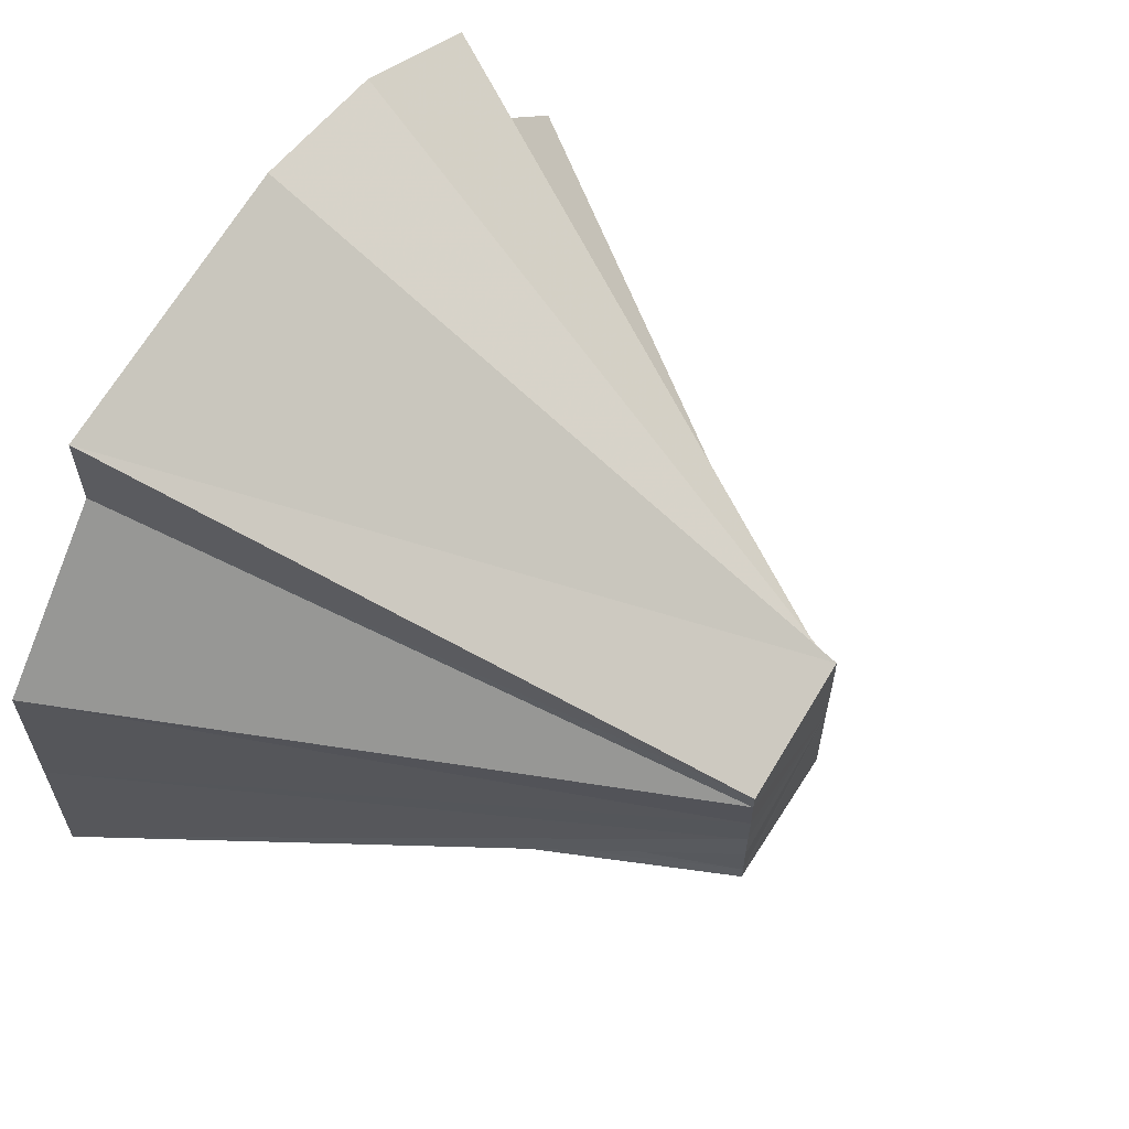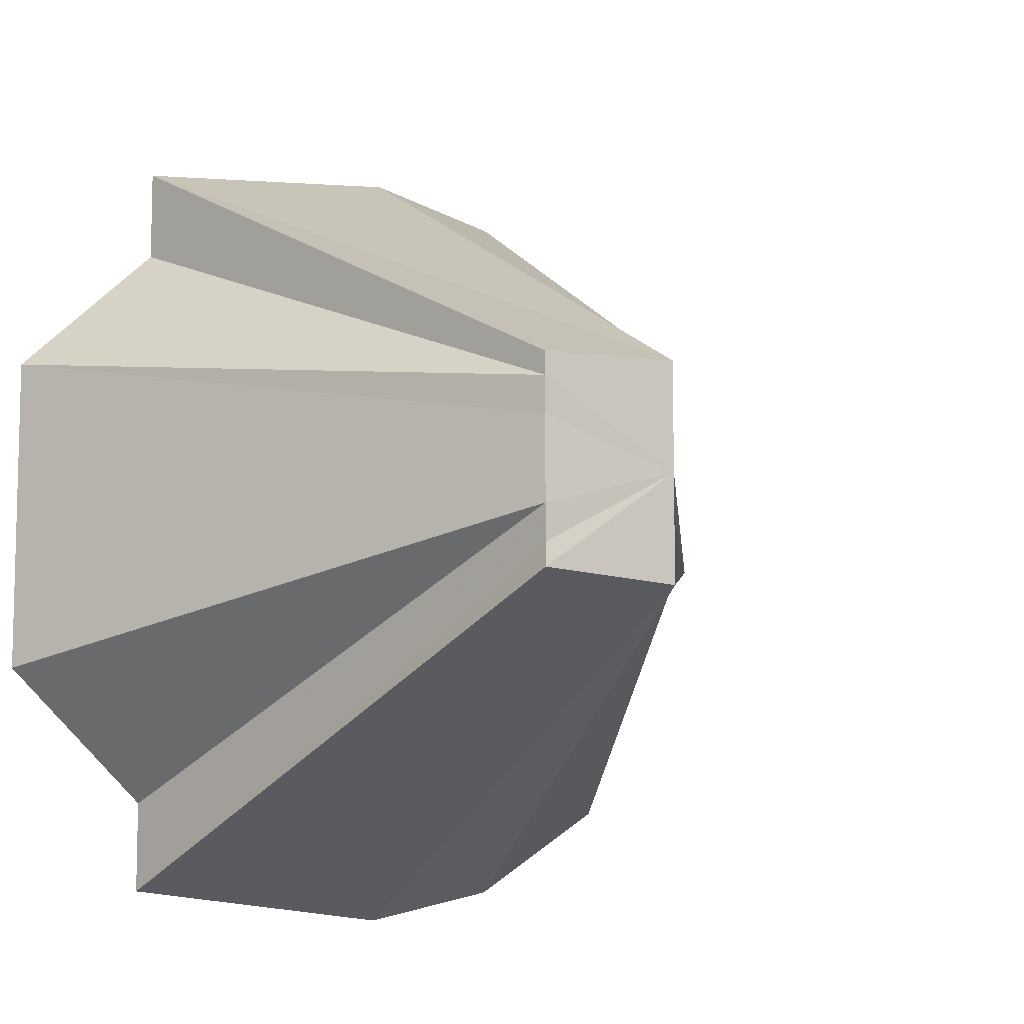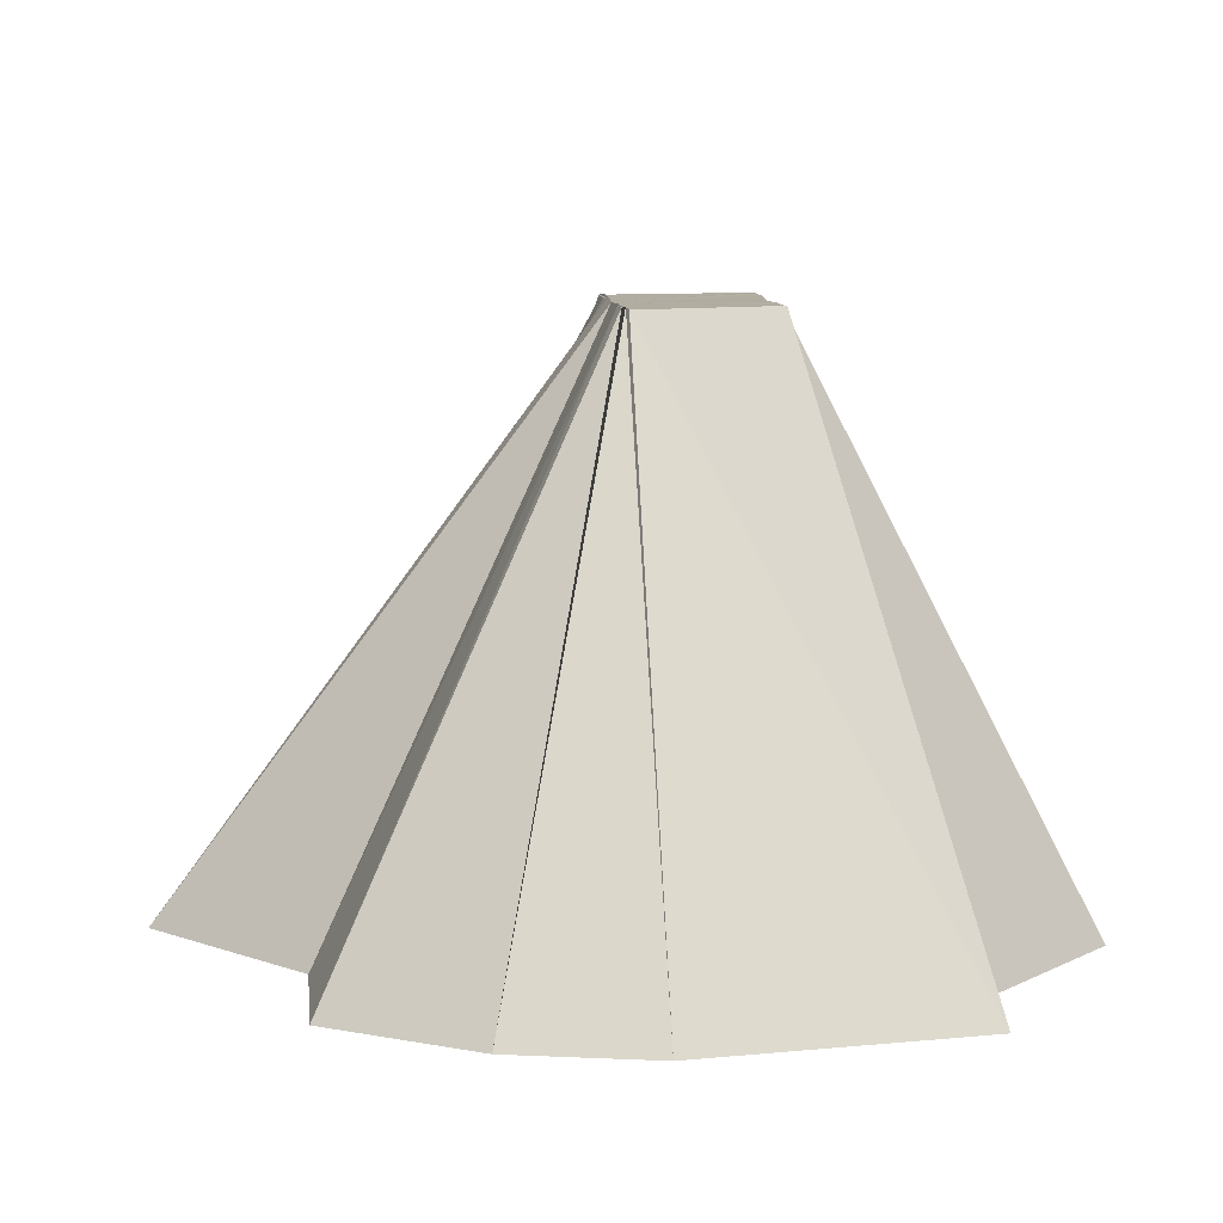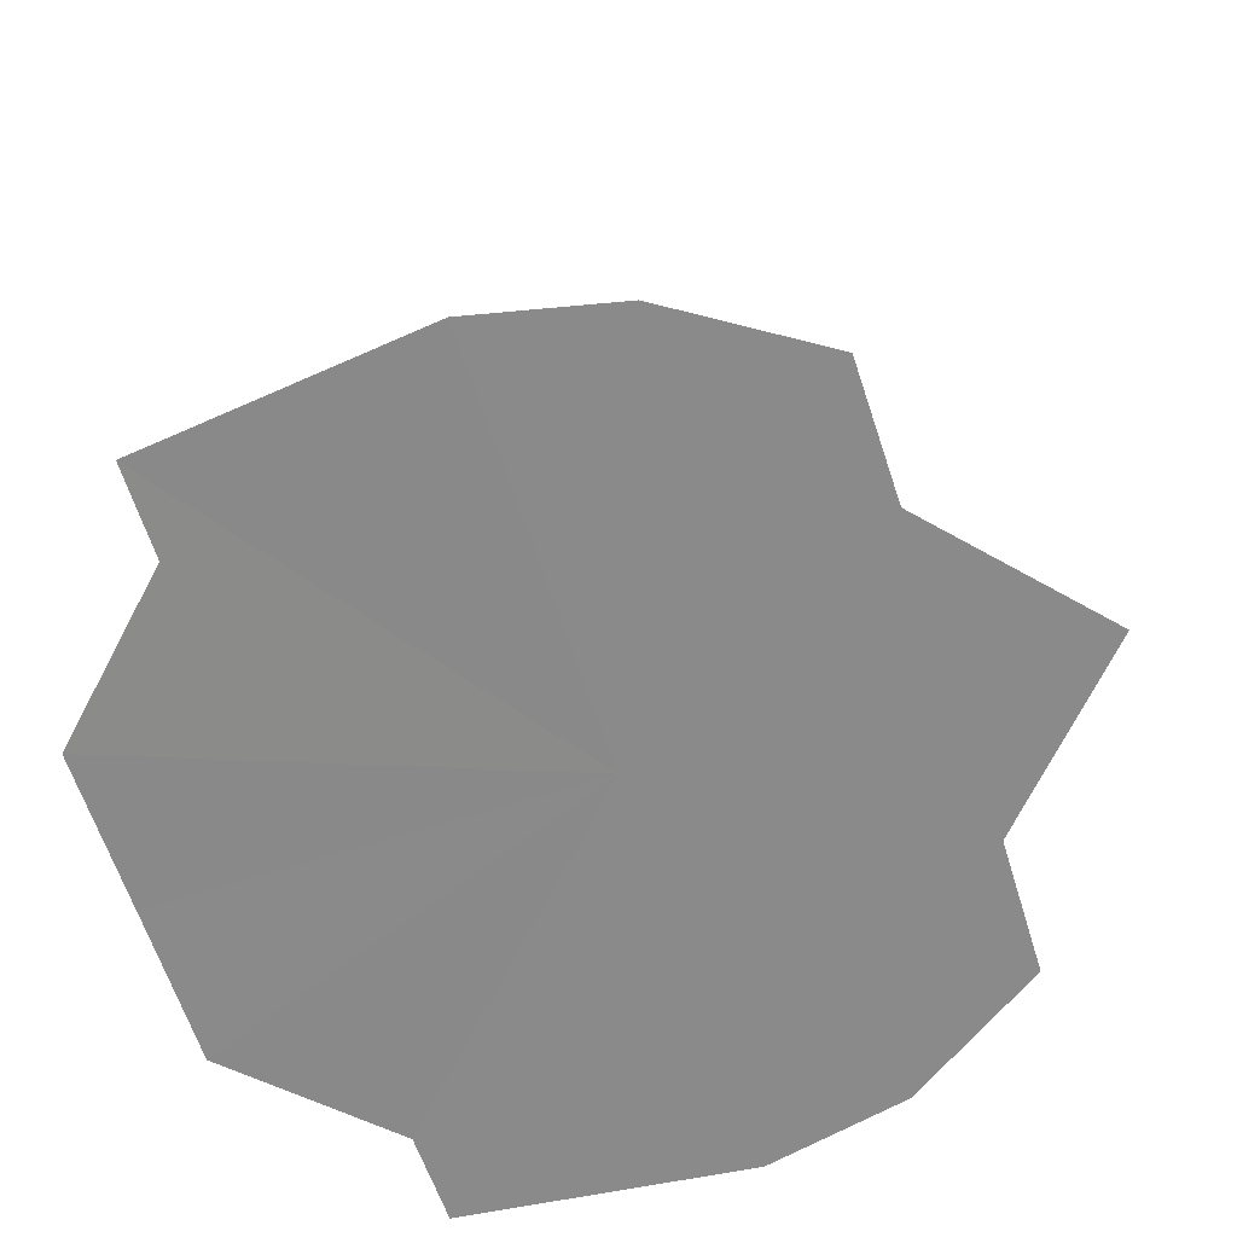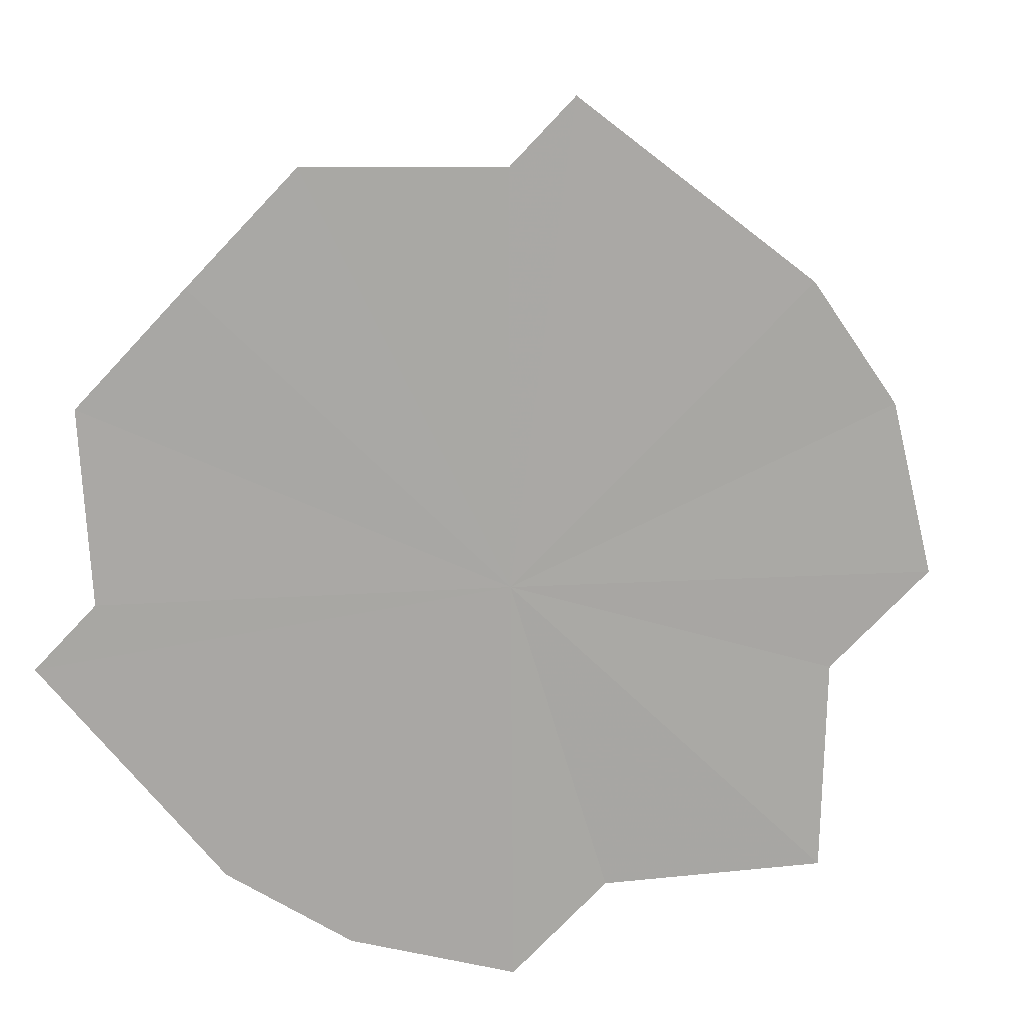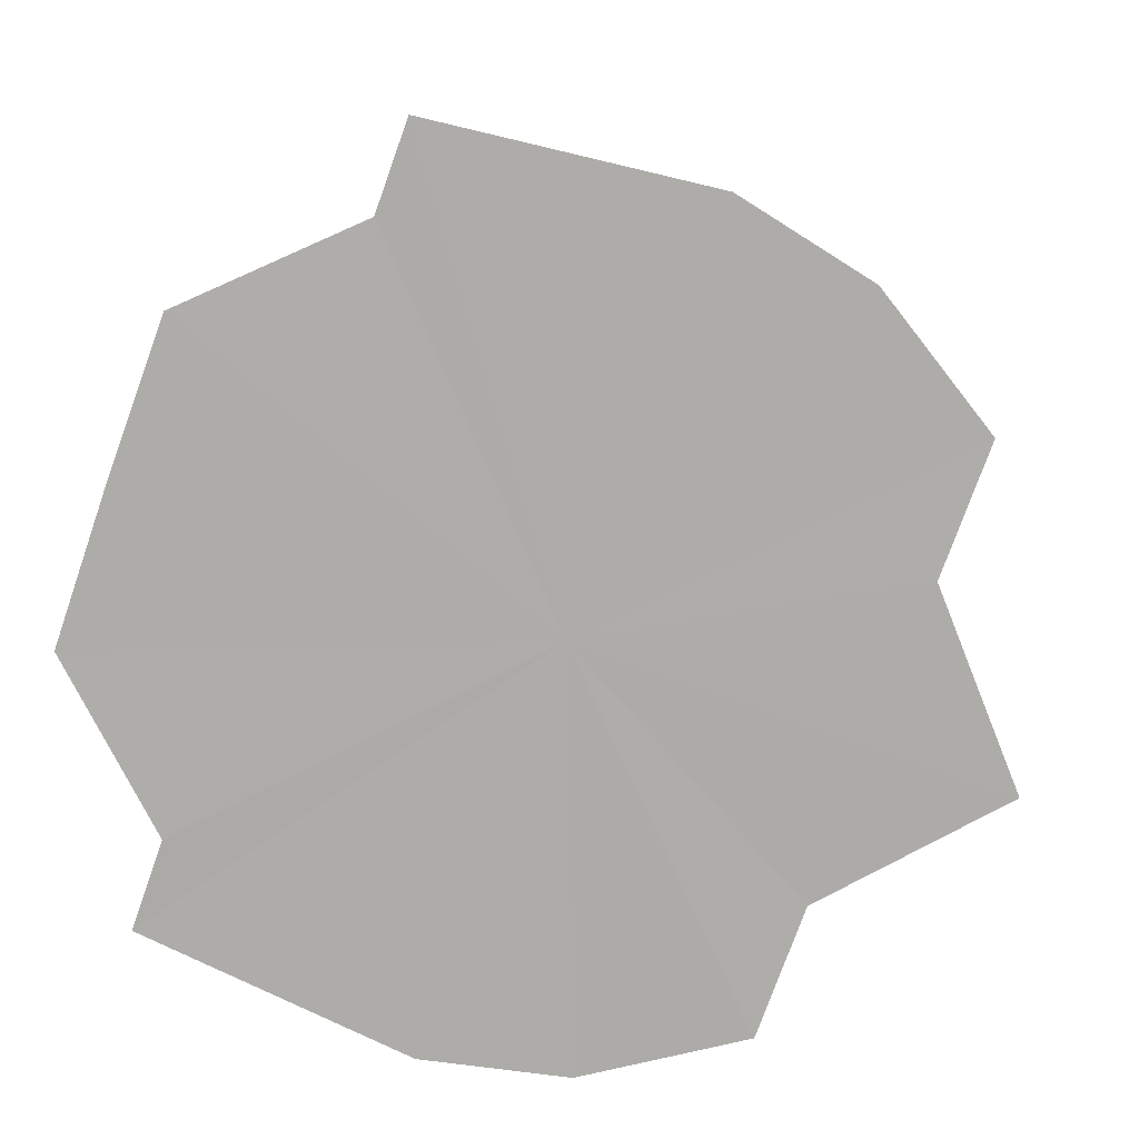
<metadata>
{"format":"obj","ext":"obj","renderer":"f3d","projection":"perspective","resolution":1024,"background":"white","views":[{"elev":63.3,"azim":122.0,"up":"+Z"},{"elev":-9.0,"azim":147.8,"up":"+Z"},{"elev":10.3,"azim":-6.7,"up":"+Y"},{"elev":-63.5,"azim":-162.0,"up":"+Y"},{"elev":-74.9,"azim":136.4,"up":"+Y"},{"elev":-76.8,"azim":160.4,"up":"+Y"}]}
</metadata>
<code>
o 8878
v 2229 1908 10.16
v 2229 1908 10.16
v 2229 1908 10.14
v 2229 1908 10.14
v 2229 1908 10.14
v 2229 1908 10.14
v 2229 1908 10.13
v 2229 1908 10.15
v 2229 1908 10.14
v 2229 1908 10.15
v 2229 1908 10.14
v 2229 1908 10.16
v 2229 1908 10.14
v 2229 1908 10.13
v 2229 1908 10.13
v 2229 1908 10.14
v 2229 1908 10.13
v 2229 1908 10.13
v 2229 1908 10.12
v 2229 1908 10.11
v 2229 1908 10.13
v 2229 1908 10.12
v 2229 1908 10.12
v 2229 1908 10.11
v 2229 1908 10.1
v 2229 1908 10.12
v 2229 1908 10.1
v 2229 1908 10.1
v 2229 1908 10.12
v 2229 1908 10.1
v 2229 1908 10.1
v 2229 1908 10.1
v 2229 1908 10.12
v 2229 1908 10.11
v 2229 1908 10.11
v 2229 1908 10.12
v 2229 1908 10.12
v 2229 1908 10.12
v 2229 1908 10.13
v 2229 1908 10.13
v 2229 1908 10.13
v 2229 1908 10.14
v 2229 1908 10.14
v 2229 1908 10.13
v 2229 1908 10.15
v 2229 1908 10.15
v 2229 1908 10.14
v 2229 1908 10.16
v 2229 1908 10.16
v 2229 1908 10.14
v 2229 1908 10.16
v 2229 1908 10.14
v 2229 1908 10.16
v 2229 1908 10.13
v 2229 1908 10.16
v 2229 1908 10.15
v 2229 1908 10.16
v 2229 1908 10.14
v 2229 1908 10.15
v 2229 1908 10.13
v 2229 1908 10.14
v 2229 1908 10.12
v 2229 1908 10.13
v 2229 1908 10.11
v 2229 1908 10.12
v 2229 1908 10.1
v 2229 1908 10.11
v 2229 1908 10.1
v 2229 1908 10.1
f 1 2 3
f 2 4 5
f 5 6 7
f 8 9 6
f 6 9 7
f 10 11 9
f 12 10 13
f 11 14 15
f 16 15 9
f 9 15 7
f 17 18 15
f 15 18 7
f 14 19 18
f 19 20 21
f 22 21 18
f 18 21 7
f 21 23 7
f 24 23 21
f 20 25 23
f 23 26 7
f 27 26 23
f 25 28 26
f 26 29 7
f 30 29 26
f 28 31 29
f 32 33 29
f 31 34 33
f 35 36 33
f 34 37 36
f 38 39 36
f 37 40 39
f 41 7 39
f 40 42 7
f 43 44 7
f 42 45 44
f 46 47 44
f 45 48 47
f 49 50 47
f 48 51 50
f 51 52 50
f 53 54 55
f 55 54 56
f 57 54 53
f 56 54 58
f 59 54 57
f 58 54 60
f 61 54 59
f 60 54 62
f 63 54 61
f 62 54 64
f 65 54 63
f 64 54 66
f 67 54 65
f 66 54 68
f 69 54 67
f 68 54 69

</code>
